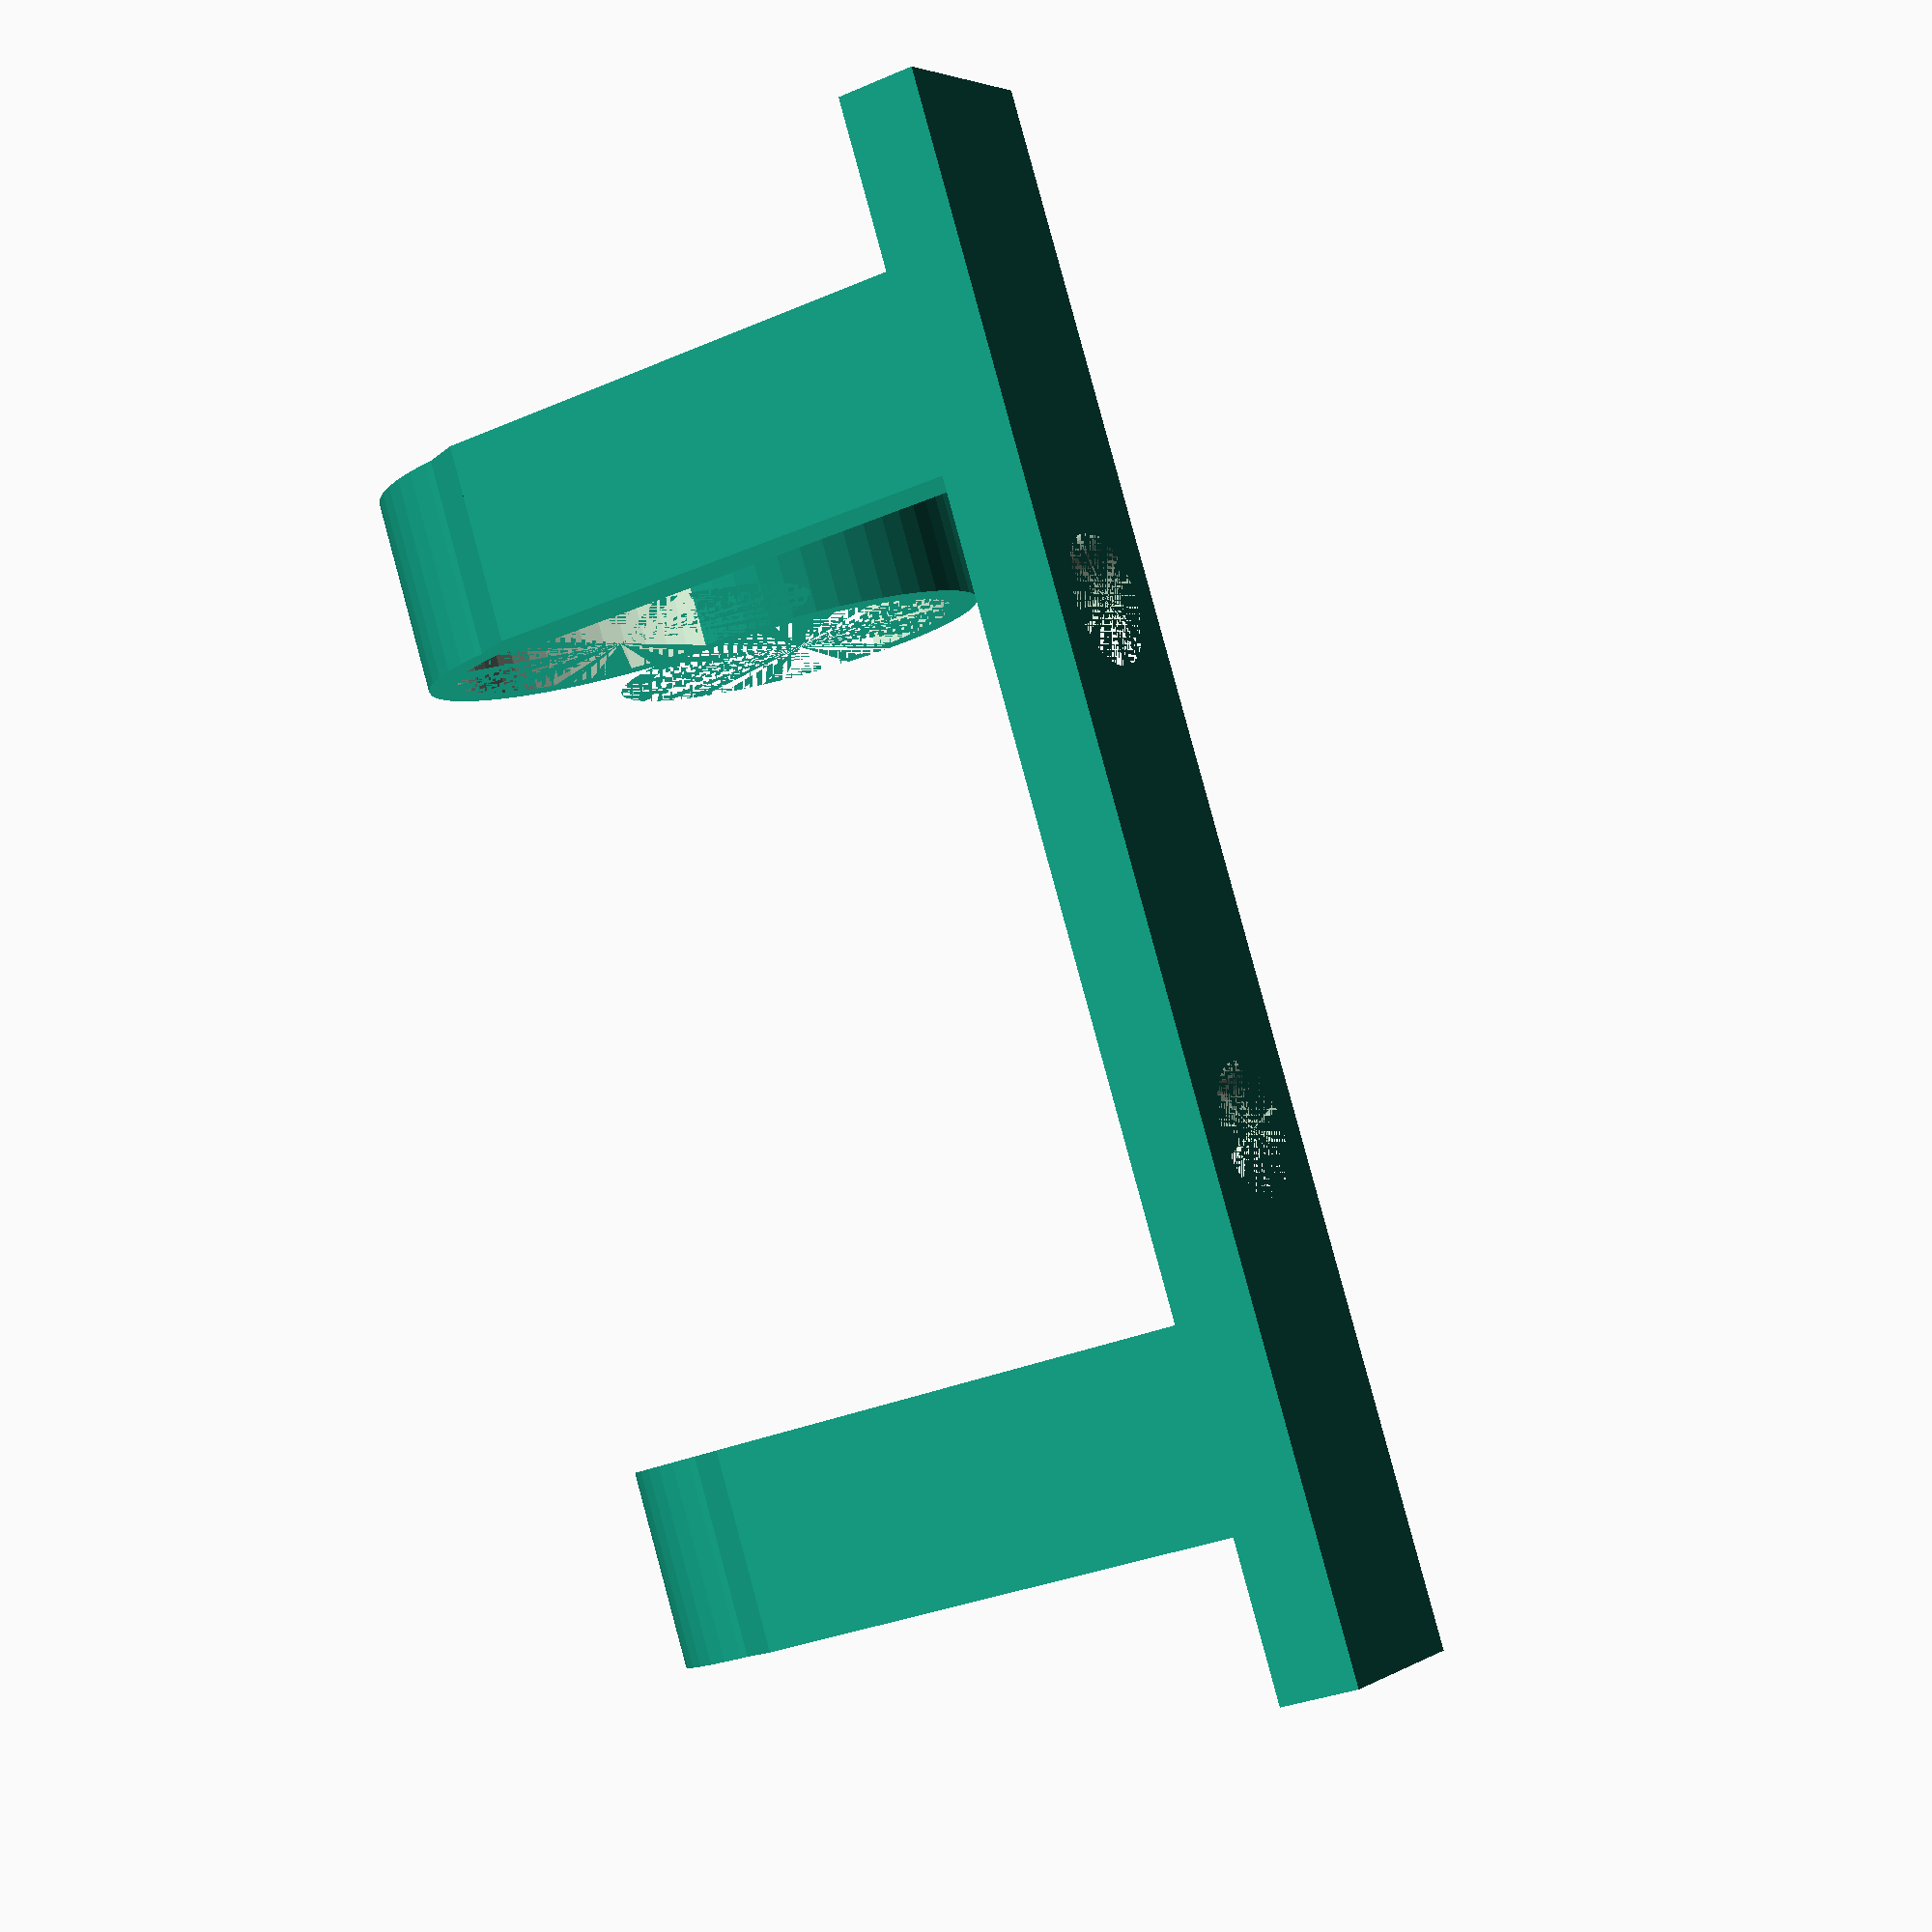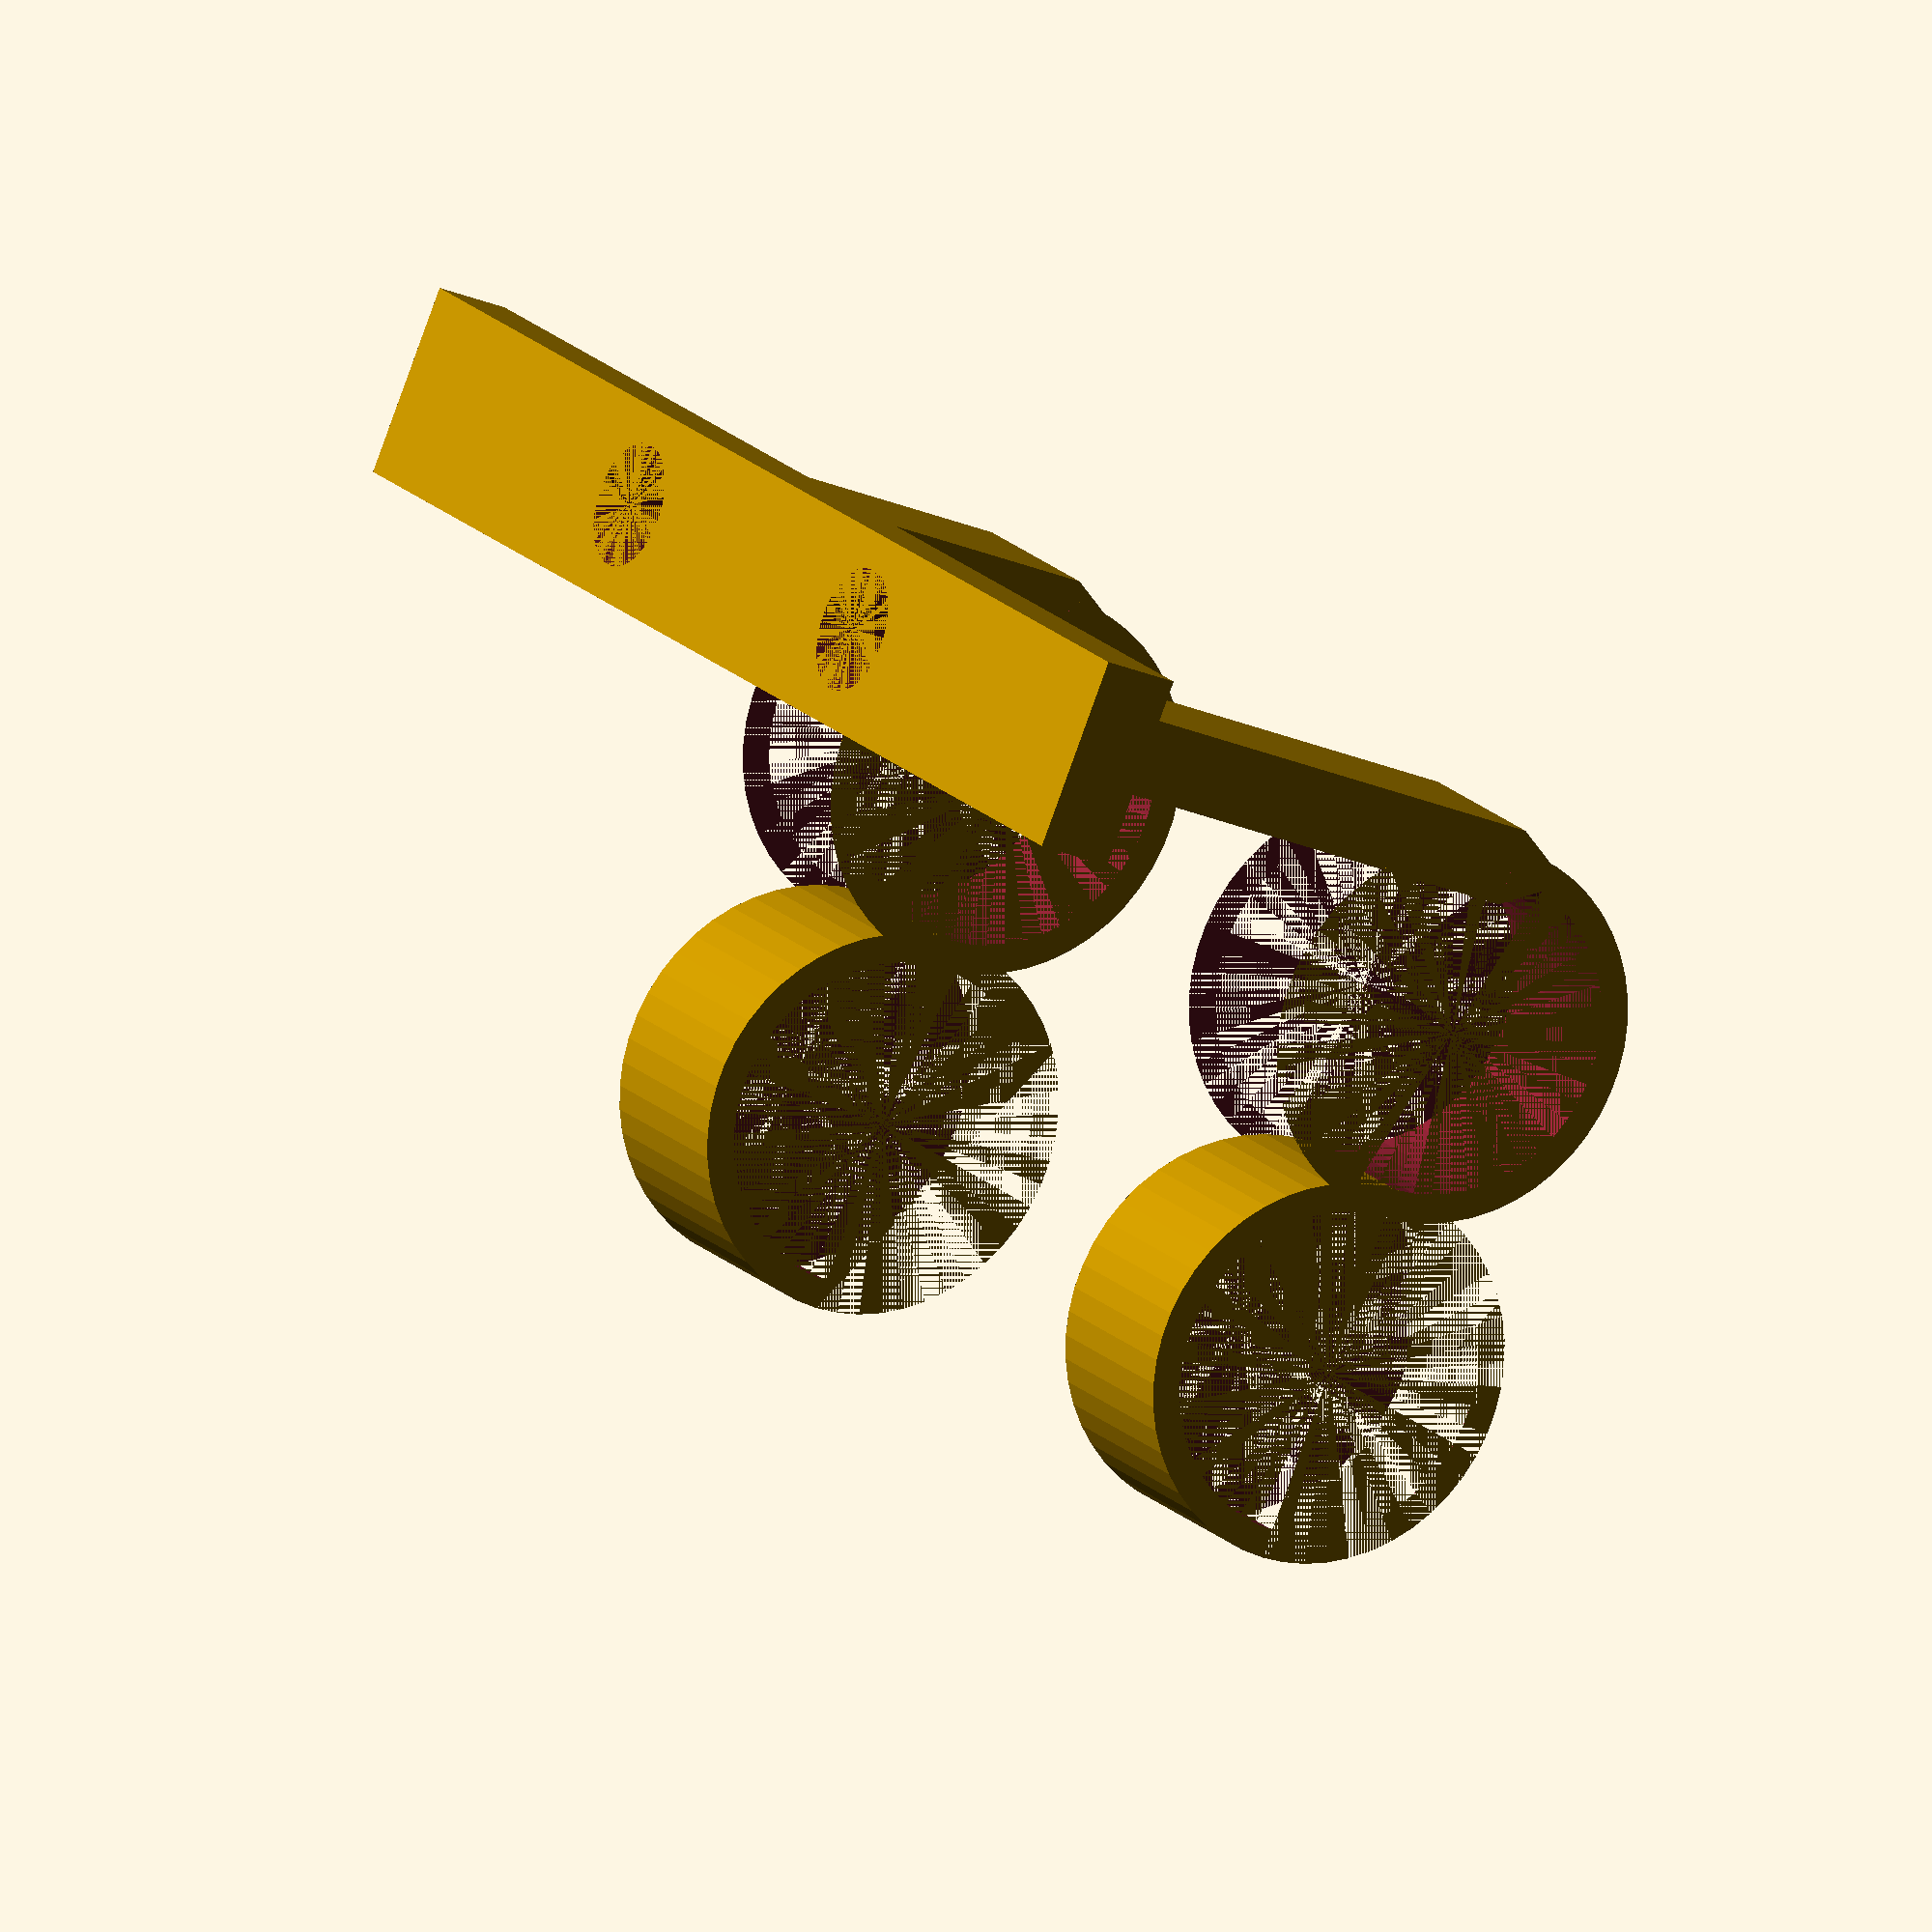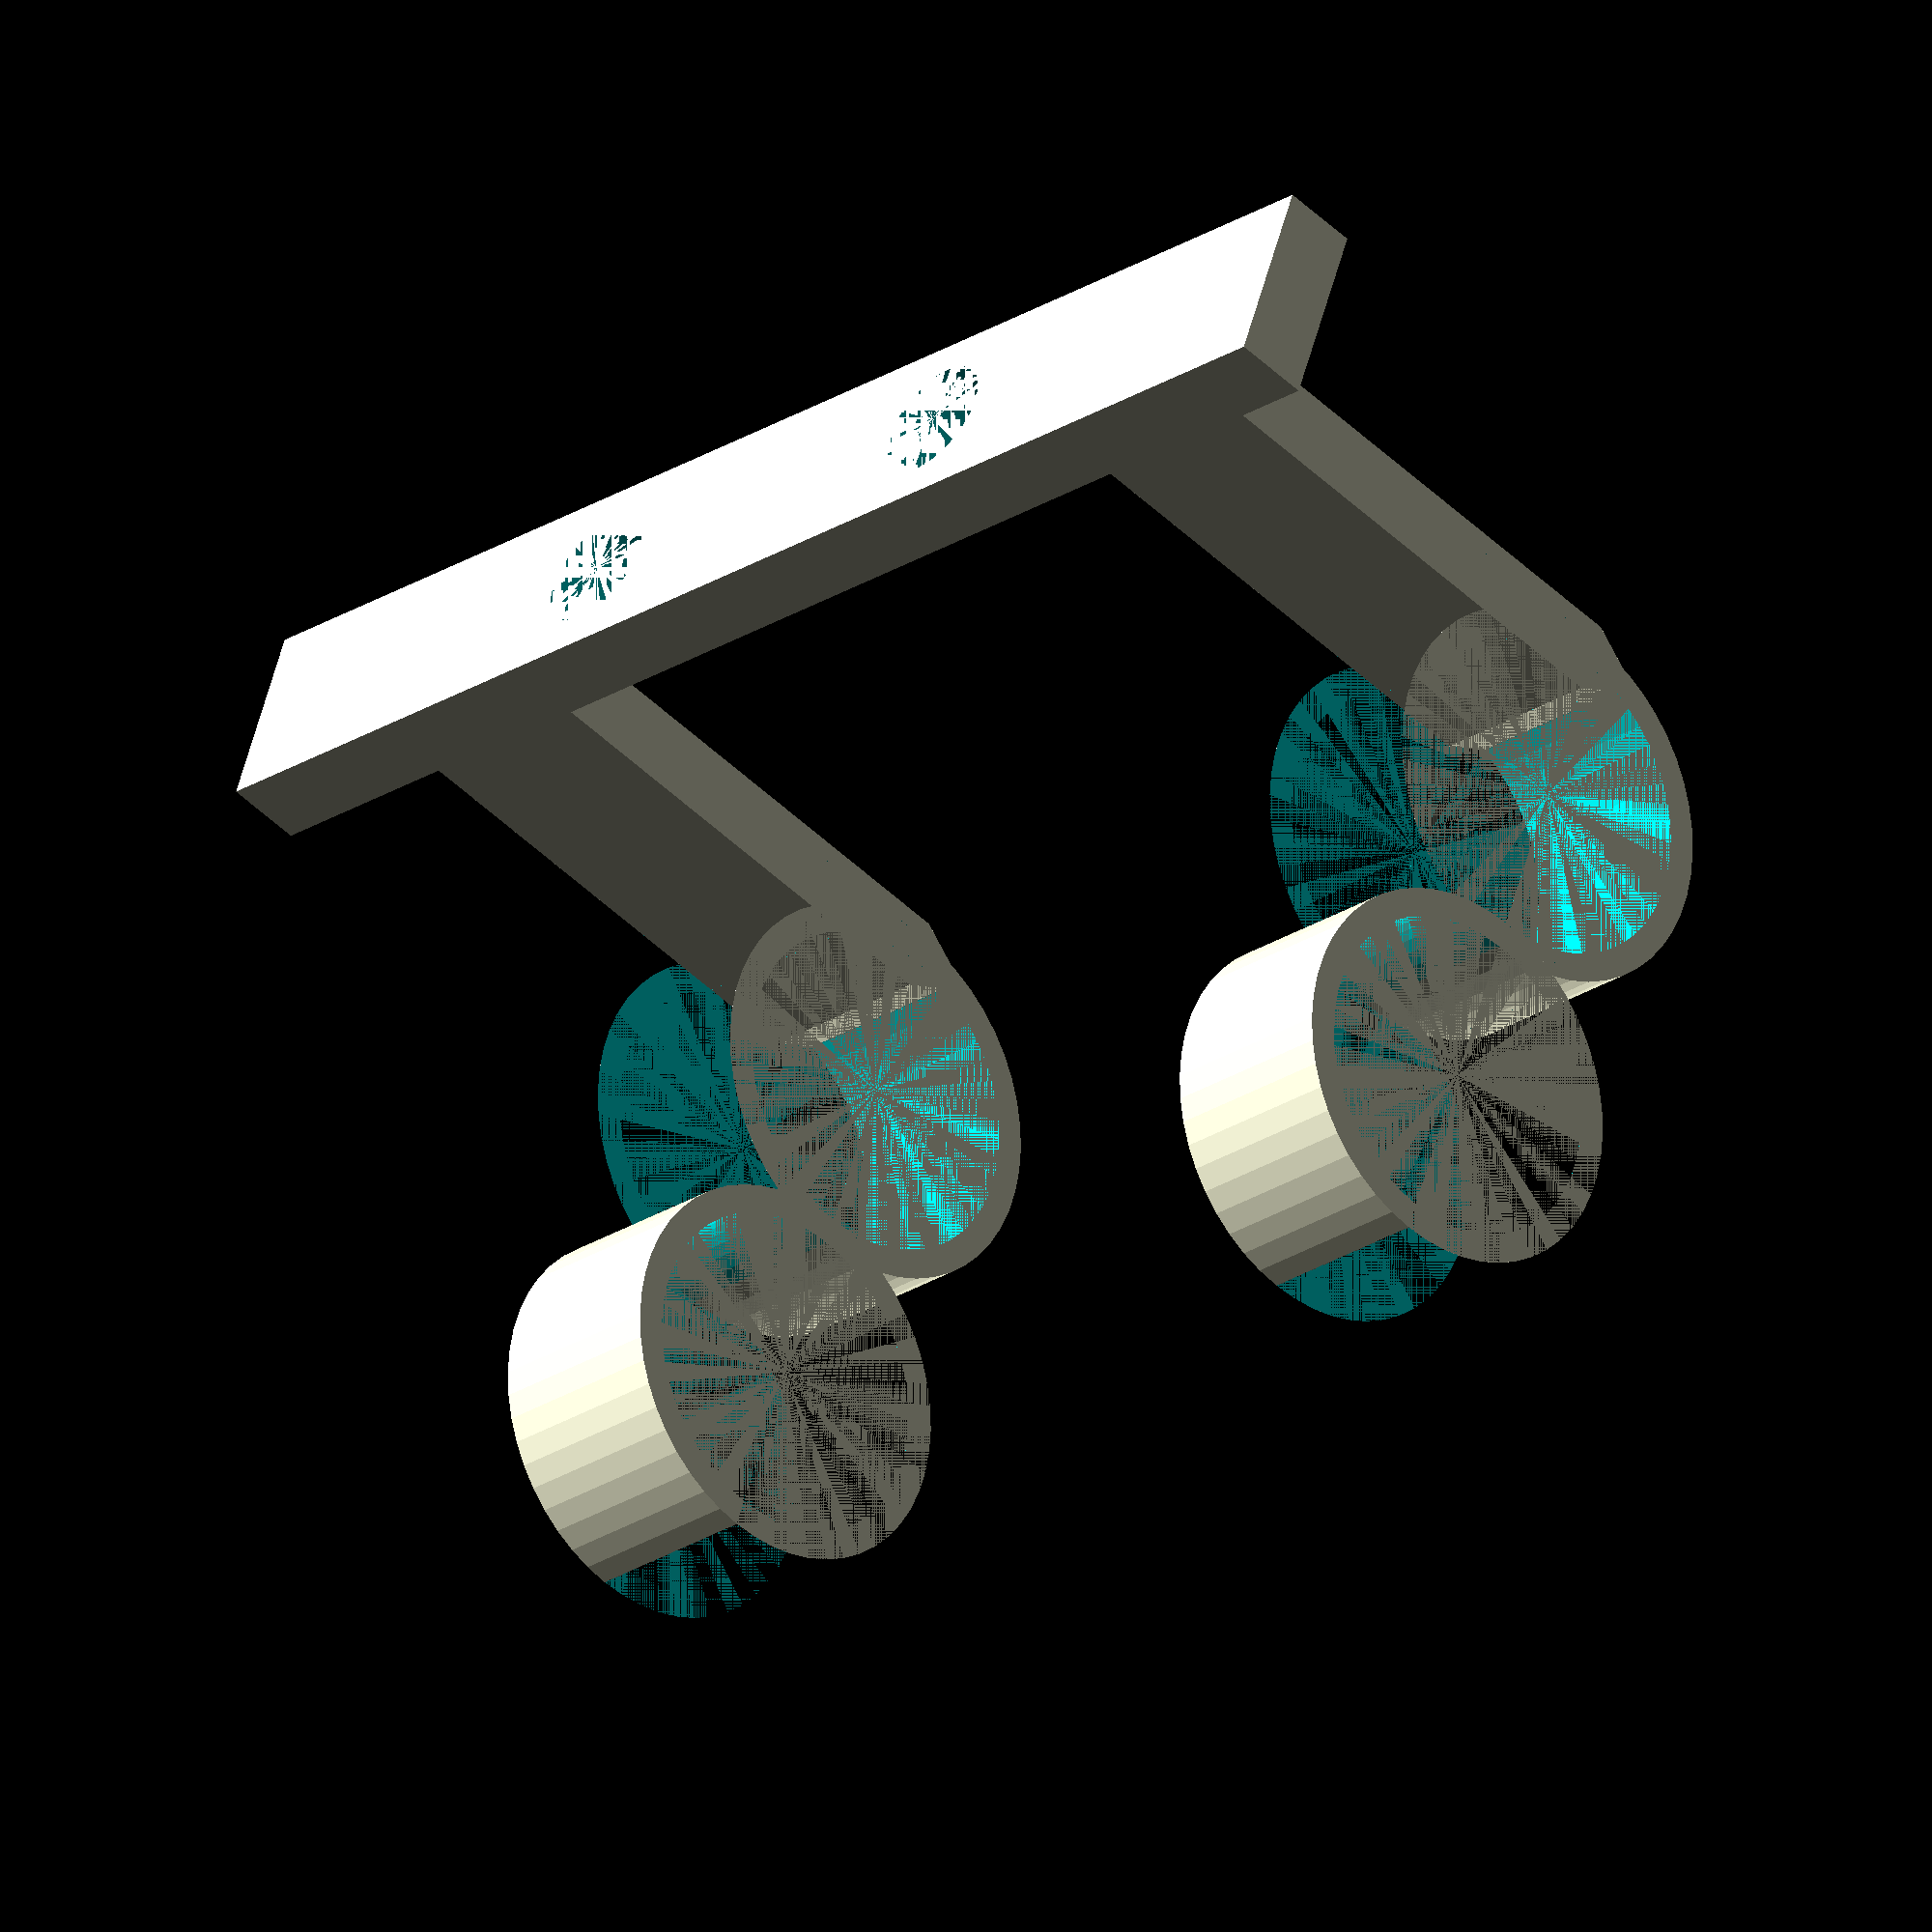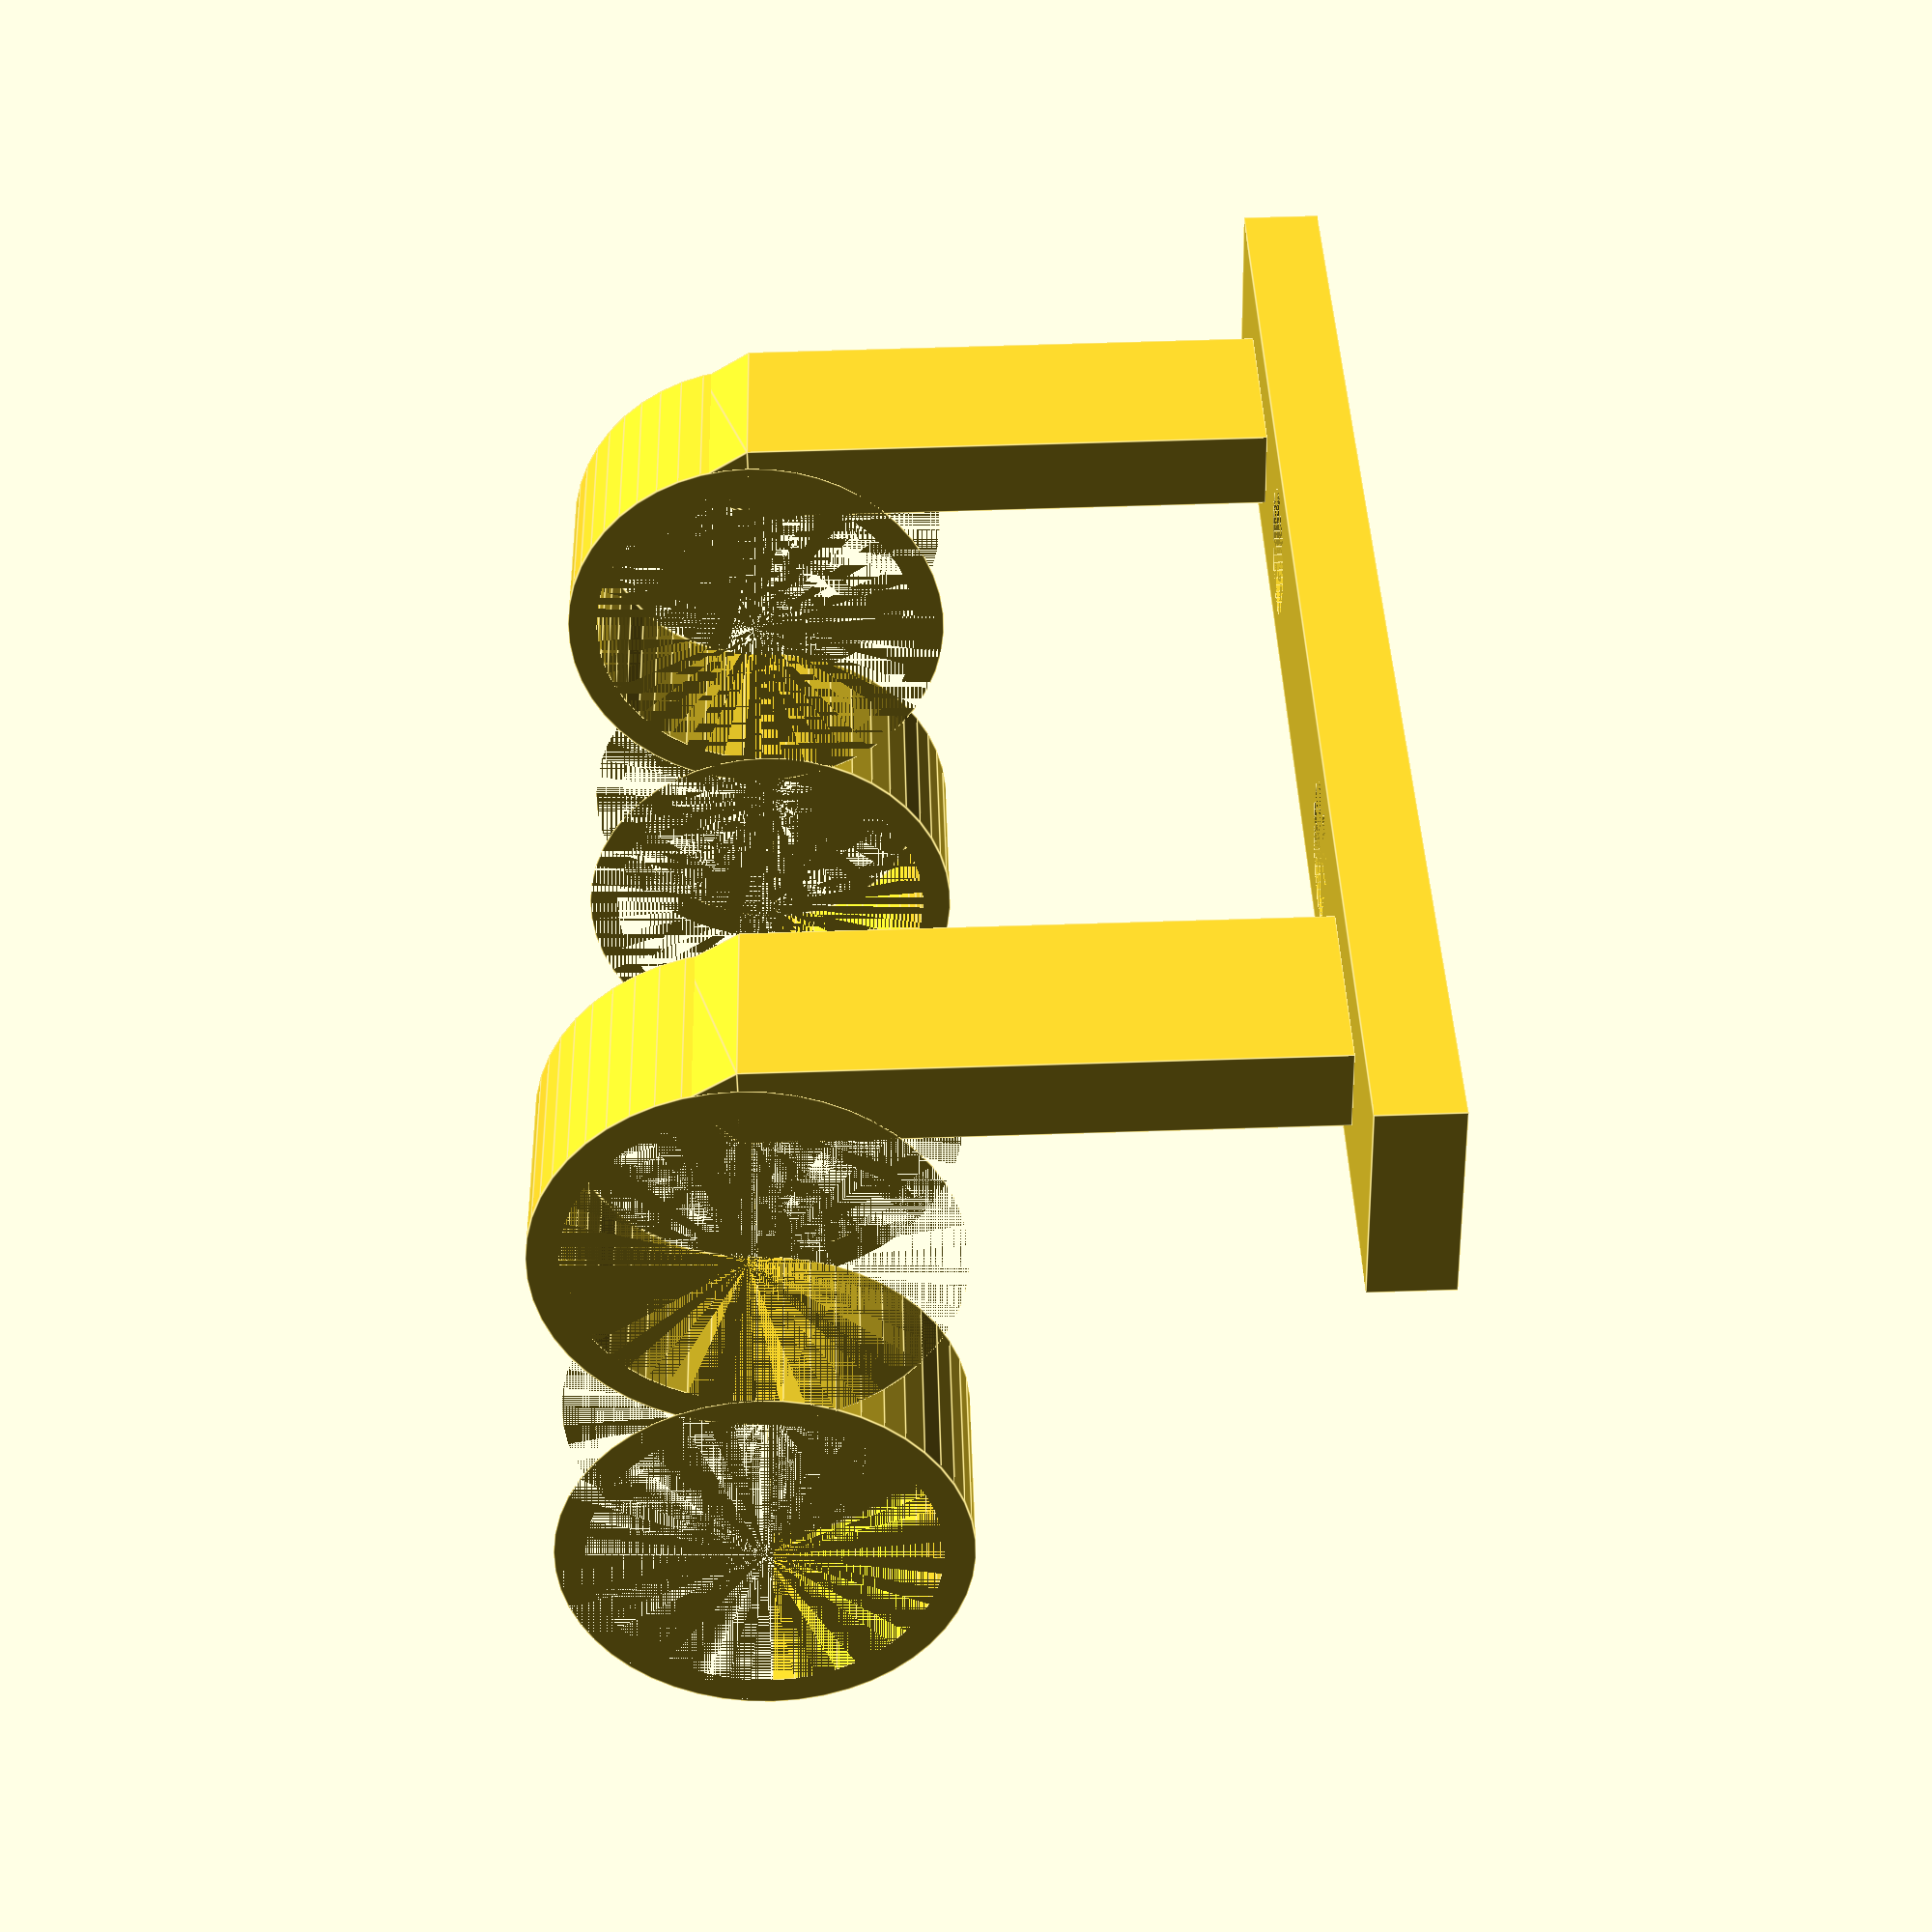
<openscad>
$fn=50;
inch = 25.4;

height=16.5;

union() {

difference() {
	cube([1.5 * inch, 5, 2]);
	translate([.5*inch,2.5,0]) cylinder(d=3.25,h=2);
	translate([1*inch,2.5,0]) cylinder(d=3.25,h=2);
}

translate([.25*inch-2.5,1.5,2]) cube([5, 2, height-3]);
translate([1.25*inch-2.5,1.5,2]) cube([5,2,height-3]);

translate([.25*inch-2.5, 1.5, height-1])rotate([90,0,90]) linear_extrude(5) polygon([[0,0],[2,0],[1.25,1.25],[.75,1.25]]);

translate([1.25*inch-2.5, 1.5, height-1])rotate([90,0,90]) linear_extrude(5) polygon([[0,0],[2,0],[1.25,1.25],[.75,1.25]]);

translate([.25*inch+2.5, -2, height-1]) rotate([-90,0,90]) difference() {
	cylinder(r=5,h=5);
	cylinder(r=4.25,h=5);
	translate([-5,0,0]) cube([10,5,5]);
}

translate([1.25*inch+2.5, -2, height-1]) rotate([-90,0,90]) difference() {
	cylinder(r=5,h=5);
	cylinder(r=4.25,h=5);
	translate([-5,0,0]) cube([10,5,5]);
}

translate([.25*inch-2.5, -11.25, height-1]) rotate([90,0,90]) difference() {
	cylinder(r=5,h=5);
	cylinder(r=4.25,h=5);
	translate([-5,0,0]) cube([10,5,5]);
}

translate([1.25*inch-2.5, -11.25, height-1]) rotate([90,0,90]) difference() {
	cylinder(r=5,h=5);
	cylinder(r=4.25,h=5);
	translate([-5,0,0]) cube([10,5,5]);
}
}
</openscad>
<views>
elev=210.5 azim=299.4 roll=57.8 proj=p view=wireframe
elev=26.3 azim=322.8 roll=235.9 proj=o view=wireframe
elev=51.5 azim=339.8 roll=224.2 proj=o view=wireframe
elev=110.0 azim=148.1 roll=91.8 proj=p view=edges
</views>
